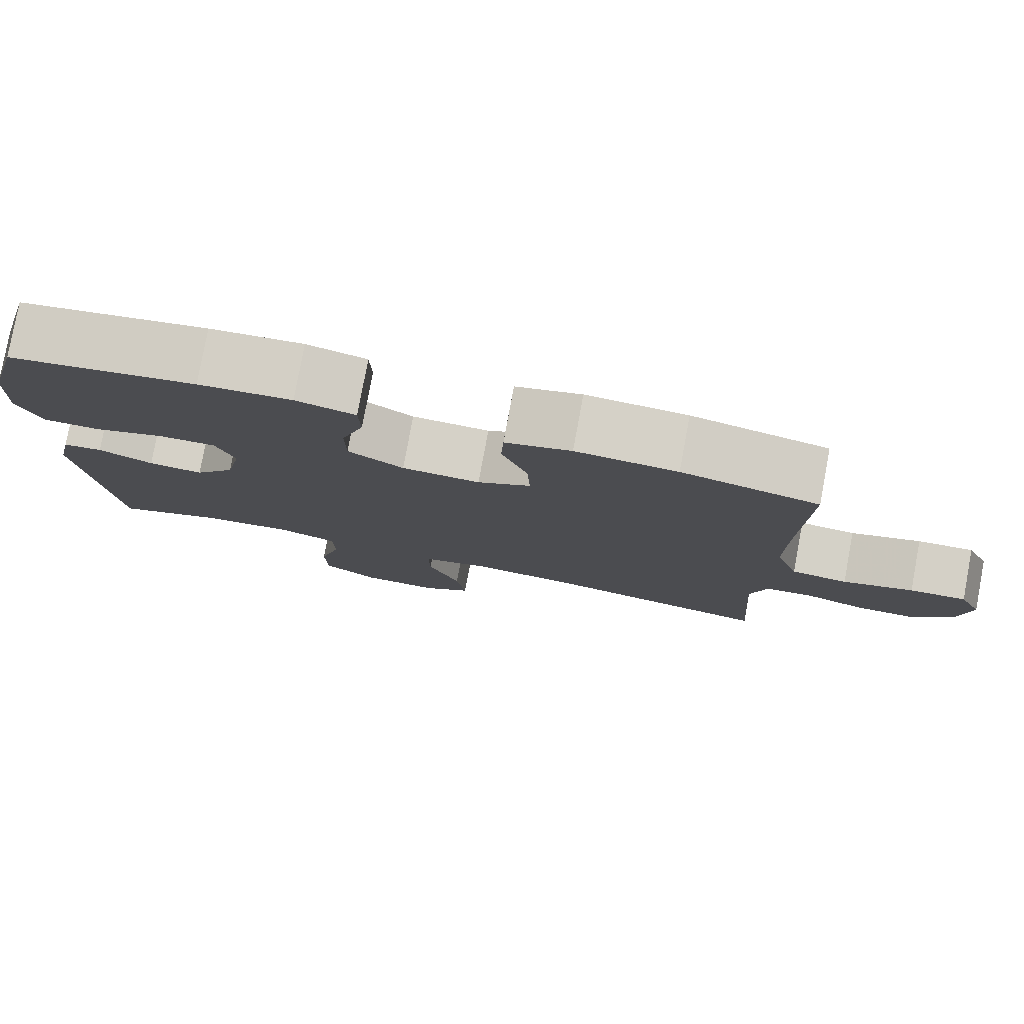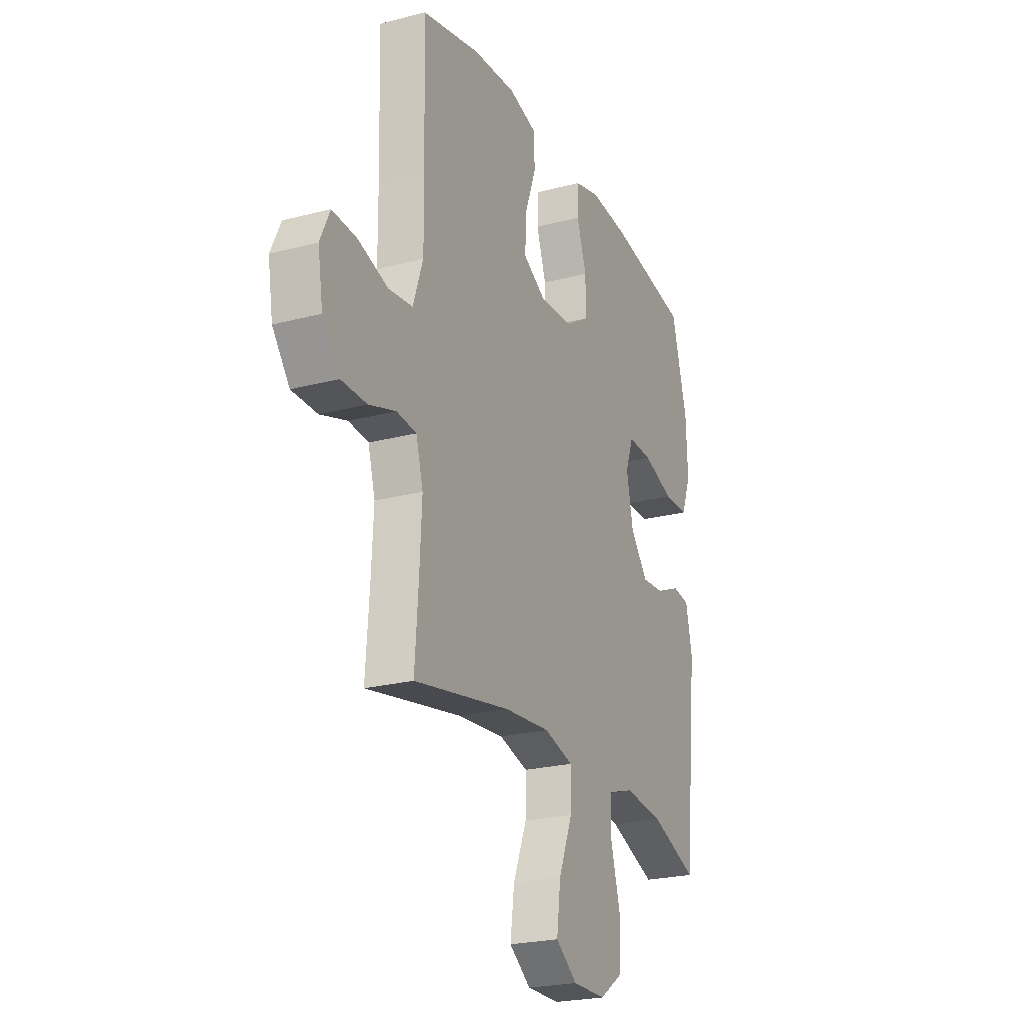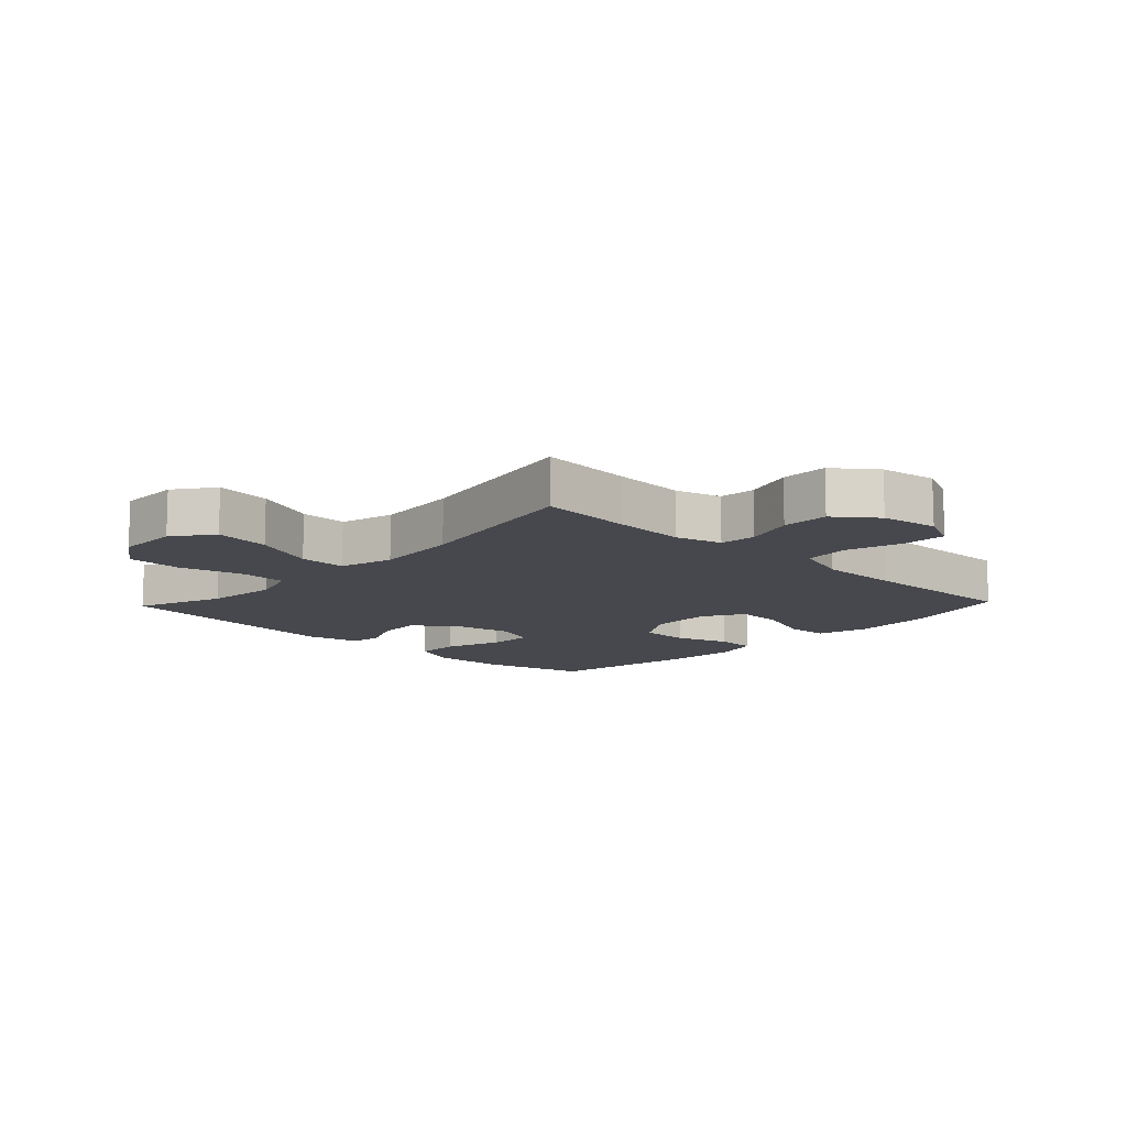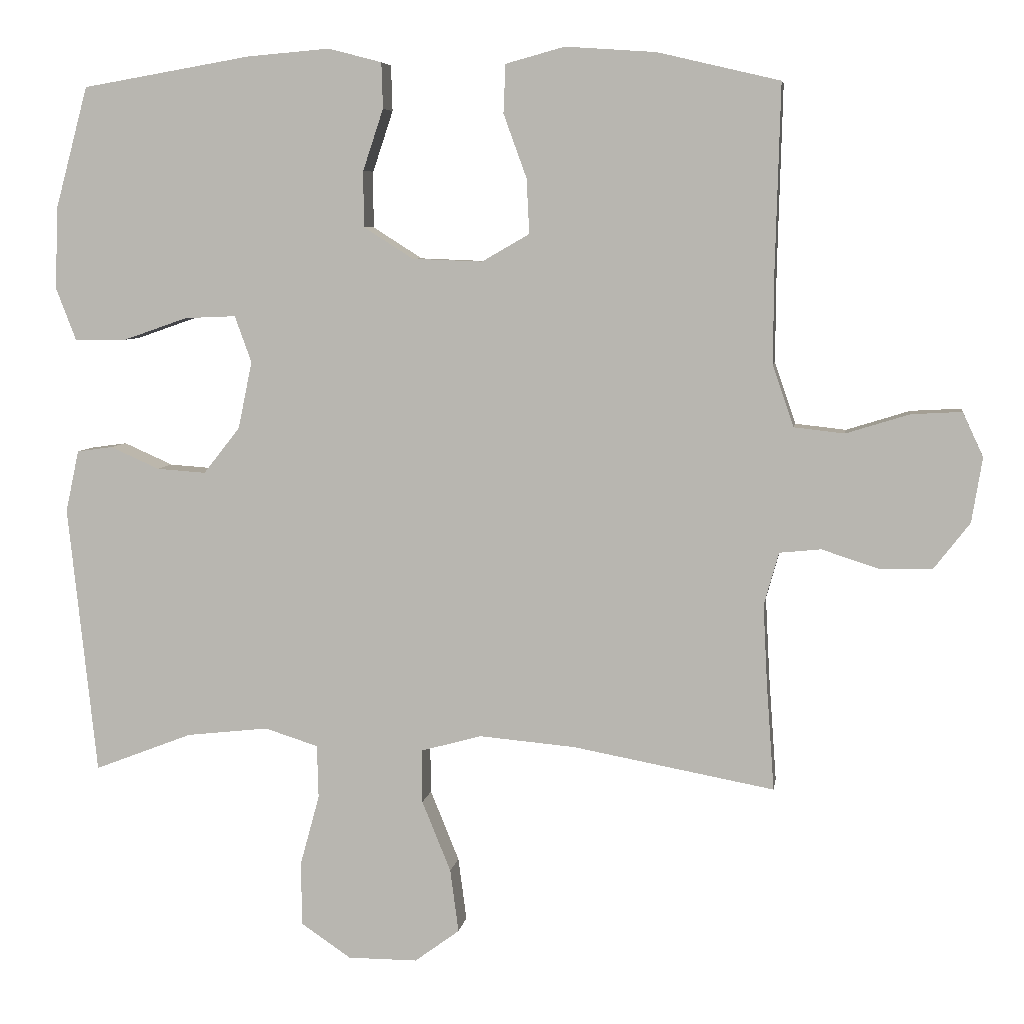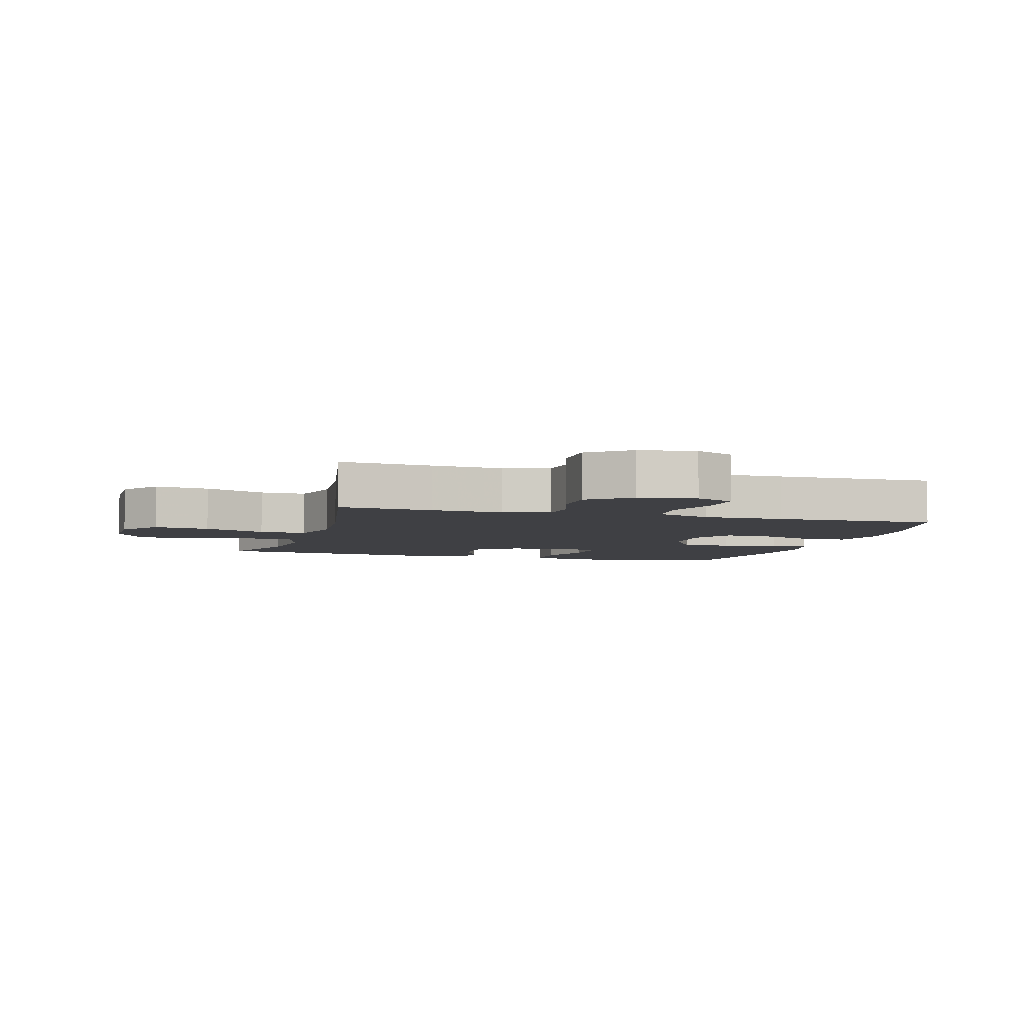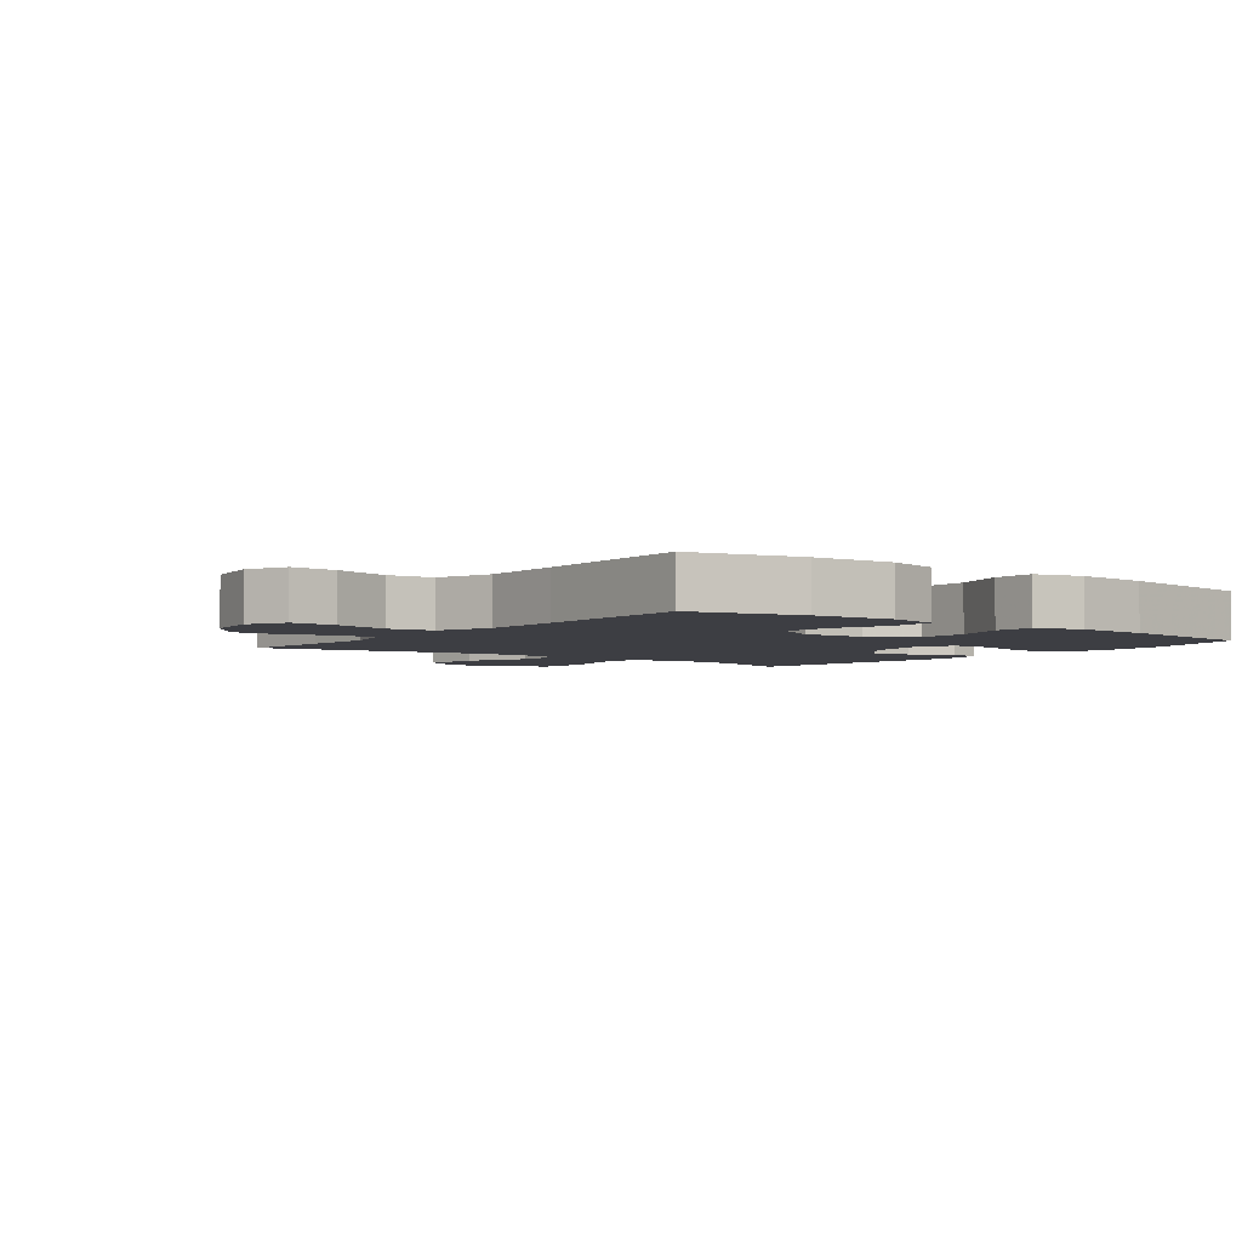
<metadata>
{"format":"obj","ext":"obj","renderer":"f3d","projection":"perspective","resolution":1024,"background":"white","views":[{"elev":79.5,"azim":-169.5,"up":"+Z"},{"elev":-23.5,"azim":-66.1,"up":"+Z"},{"elev":-11.9,"azim":-133.5,"up":"+Y"},{"elev":6.2,"azim":-171.5,"up":"+Z"},{"elev":-5.1,"azim":-106.2,"up":"+Y"},{"elev":-3.7,"azim":-37.2,"up":"+Y"}]}
</metadata>
<code>
v 0.5 0.07 0.5
v 0.546 0.07 0.329
v 0.551 0.07 0.211
v 0.522 0.07 0.136
v 0.448 0.07 0.136
v 0.356 0.07 0.168
v 0.283 0.07 0.171
v 0.259 0.07 0.105
v 0.279 0.07 0.009
v 0.331 0.07 -0.057
v 0.401 0.07 -0.052
v 0.471 0.07 -0.021
v 0.522 0.07 -0.028
v 0.541 0.07 -0.116
v 0.5 0.07 -0.5
v 0.36 0.07 -0.446
v 0.243 0.07 -0.433
v 0.167 0.07 -0.457
v 0.165 0.07 -0.533
v 0.193 0.07 -0.635
v 0.191 0.07 -0.725
v 0.12 0.07 -0.773
v 0.021 0.07 -0.773
v -0.043 0.07 -0.726
v -0.031 0.07 -0.636
v 0.01 0.07 -0.535
v 0.011 0.07 -0.459
v -0.076 0.07 -0.435
v -0.213 0.07 -0.447
v -0.5 0.07 -0.5
v -0.489 0.07 -0.349
v -0.483 0.07 -0.234
v -0.504 0.07 -0.159
v -0.563 0.07 -0.153
v -0.643 0.07 -0.179
v -0.719 0.07 -0.178
v -0.77 0.07 -0.112
v -0.785 0.07 -0.02
v -0.756 0.07 0.043
v -0.684 0.07 0.039
v -0.594 0.07 0.011
v -0.522 0.07 0.019
v -0.492 0.07 0.107
v -0.493 0.07 0.239
v -0.5 0.07 0.5
v -0.326 0.07 0.541
v -0.197 0.07 0.55
v -0.113 0.07 0.527
v -0.11 0.07 0.458
v -0.143 0.07 0.367
v -0.147 0.07 0.289
v -0.079 0.07 0.25
v 0.021 0.07 0.254
v 0.092 0.07 0.299
v 0.092 0.07 0.379
v 0.063 0.07 0.466
v 0.065 0.07 0.531
v 0.141 0.07 0.551
v 0.26 0.07 0.541
v 0.5 0 0.5
v 0.546 0 0.329
v 0.551 0 0.211
v 0.522 0 0.136
v 0.448 0 0.136
v 0.356 0 0.168
v 0.283 0 0.171
v 0.259 0 0.105
v 0.279 0 0.009
v 0.331 0 -0.057
v 0.401 0 -0.052
v 0.471 0 -0.021
v 0.522 0 -0.028
v 0.541 0 -0.116
v 0.5 0 -0.5
v 0.36 0 -0.446
v 0.243 0 -0.433
v 0.167 0 -0.457
v 0.165 0 -0.533
v 0.193 0 -0.635
v 0.191 0 -0.725
v 0.12 0 -0.773
v 0.021 0 -0.773
v -0.043 0 -0.726
v -0.031 0 -0.636
v 0.01 0 -0.535
v 0.011 0 -0.459
v -0.076 0 -0.435
v -0.213 0 -0.447
v -0.5 0 -0.5
v -0.489 0 -0.349
v -0.483 0 -0.234
v -0.504 0 -0.159
v -0.563 0 -0.153
v -0.643 0 -0.179
v -0.719 0 -0.178
v -0.77 0 -0.112
v -0.785 0 -0.02
v -0.756 0 0.043
v -0.684 0 0.039
v -0.594 0 0.011
v -0.522 0 0.019
v -0.492 0 0.107
v -0.493 0 0.239
v -0.5 0 0.5
v -0.326 0 0.541
v -0.197 0 0.55
v -0.113 0 0.527
v -0.11 0 0.458
v -0.143 0 0.367
v -0.147 0 0.289
v -0.079 0 0.25
v 0.021 0 0.254
v 0.092 0 0.299
v 0.092 0 0.379
v 0.063 0 0.466
v 0.065 0 0.531
v 0.141 0 0.551
v 0.26 0 0.541
f 4 5 6
f 3 4 6
f 2 3 6
f 1 2 6
f 59 1 6
f 58 59 6
f 57 58 6
f 56 57 6
f 55 56 6
f 54 55 6 7
f 53 54 7 8
f 52 53 8 9
f 51 52 9 10
f 48 49 50
f 47 48 50
f 46 47 50
f 45 46 50
f 44 45 50
f 43 44 50 51
f 42 43 51 10
f 39 40 41
f 38 39 41
f 37 38 41
f 36 37 41
f 35 36 41
f 34 35 41
f 41 42 10
f 34 41 10
f 33 34 10
f 29 30 31
f 28 29 31 32
f 33 10 11
f 32 33 11
f 28 32 11
f 27 28 11
f 24 25 26
f 23 24 26
f 22 23 26
f 21 22 26
f 20 21 26
f 19 20 26
f 18 19 26 27
f 14 15 16
f 13 14 16
f 12 13 16
f 11 12 16
f 11 16 17
f 11 17 18 27
f 65 64 63
f 65 63 62
f 65 62 61
f 65 61 60
f 65 60 118
f 65 118 117
f 65 117 116
f 65 116 115
f 65 115 114
f 66 65 114 113
f 67 66 113 112
f 68 67 112 111
f 69 68 111 110
f 109 108 107
f 109 107 106
f 109 106 105
f 109 105 104
f 109 104 103
f 110 109 103 102
f 69 110 102 101
f 100 99 98
f 100 98 97
f 100 97 96
f 100 96 95
f 100 95 94
f 100 94 93
f 69 101 100
f 69 100 93
f 69 93 92
f 90 89 88
f 91 90 88 87
f 70 69 92
f 70 92 91
f 70 91 87
f 70 87 86
f 85 84 83
f 85 83 82
f 85 82 81
f 85 81 80
f 85 80 79
f 85 79 78
f 86 85 78 77
f 75 74 73
f 75 73 72
f 75 72 71
f 75 71 70
f 76 75 70
f 86 77 76 70
f 1 60 61 2
f 2 61 62 3
f 3 62 63 4
f 4 63 64 5
f 5 64 65 6
f 6 65 66 7
f 7 66 67 8
f 8 67 68 9
f 9 68 69 10
f 10 69 70 11
f 11 70 71 12
f 12 71 72 13
f 13 72 73 14
f 14 73 74 15
f 15 74 75 16
f 16 75 76 17
f 17 76 77 18
f 18 77 78 19
f 19 78 79 20
f 20 79 80 21
f 21 80 81 22
f 22 81 82 23
f 23 82 83 24
f 24 83 84 25
f 25 84 85 26
f 26 85 86 27
f 27 86 87 28
f 28 87 88 29
f 29 88 89 30
f 30 89 90 31
f 31 90 91 32
f 32 91 92 33
f 33 92 93 34
f 34 93 94 35
f 35 94 95 36
f 36 95 96 37
f 37 96 97 38
f 38 97 98 39
f 39 98 99 40
f 40 99 100 41
f 41 100 101 42
f 42 101 102 43
f 43 102 103 44
f 44 103 104 45
f 45 104 105 46
f 46 105 106 47
f 47 106 107 48
f 48 107 108 49
f 49 108 109 50
f 50 109 110 51
f 51 110 111 52
f 52 111 112 53
f 53 112 113 54
f 54 113 114 55
f 55 114 115 56
f 56 115 116 57
f 57 116 117 58
f 58 117 118 59
f 59 118 60 1

</code>
